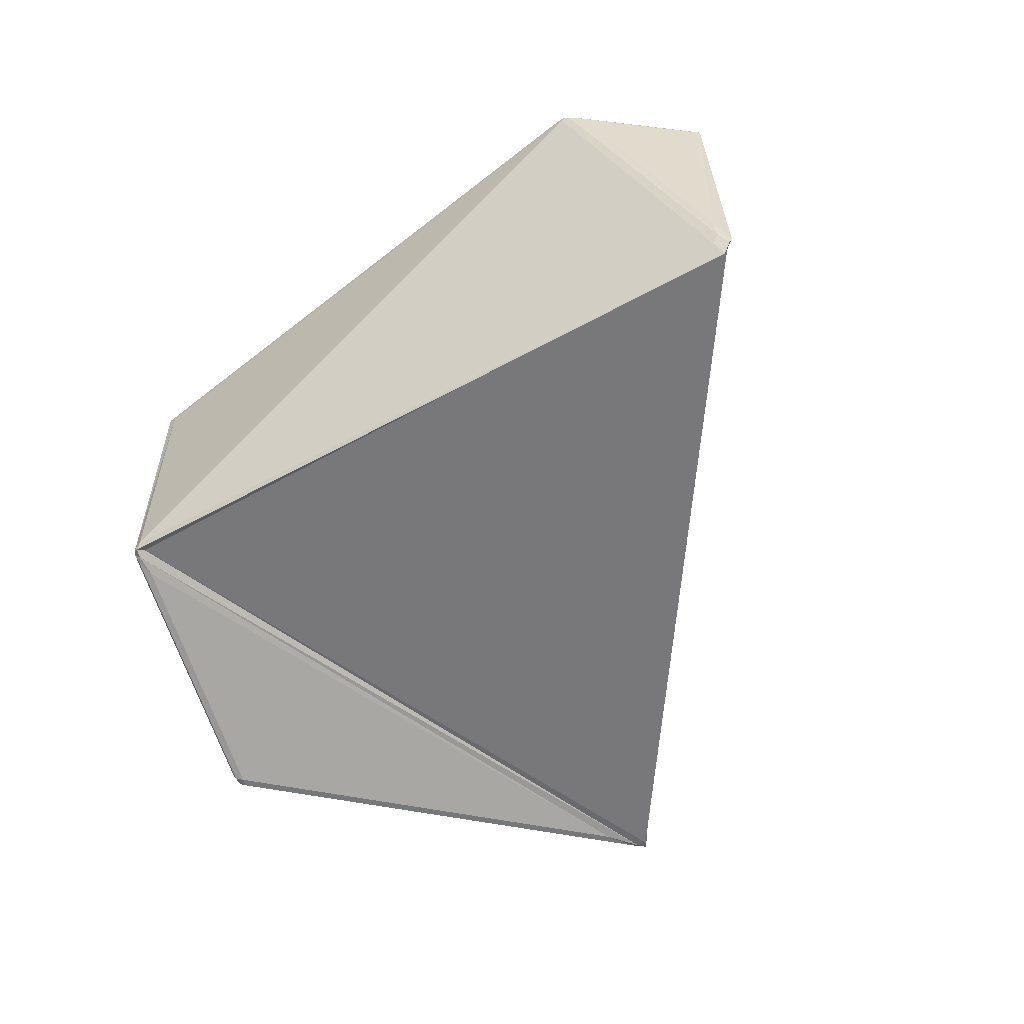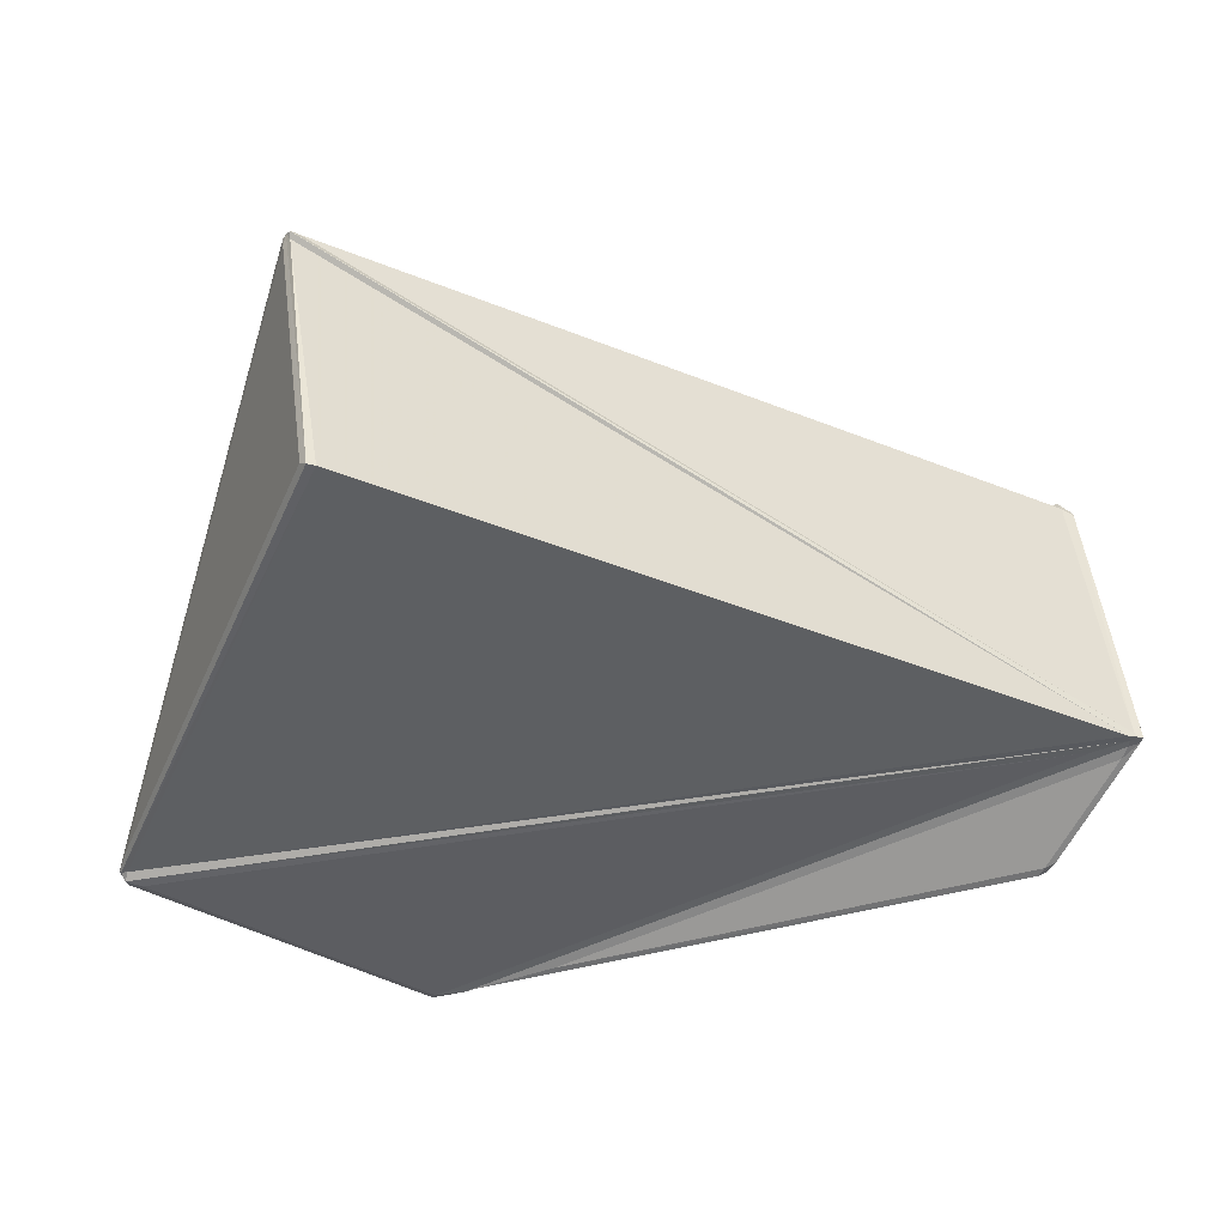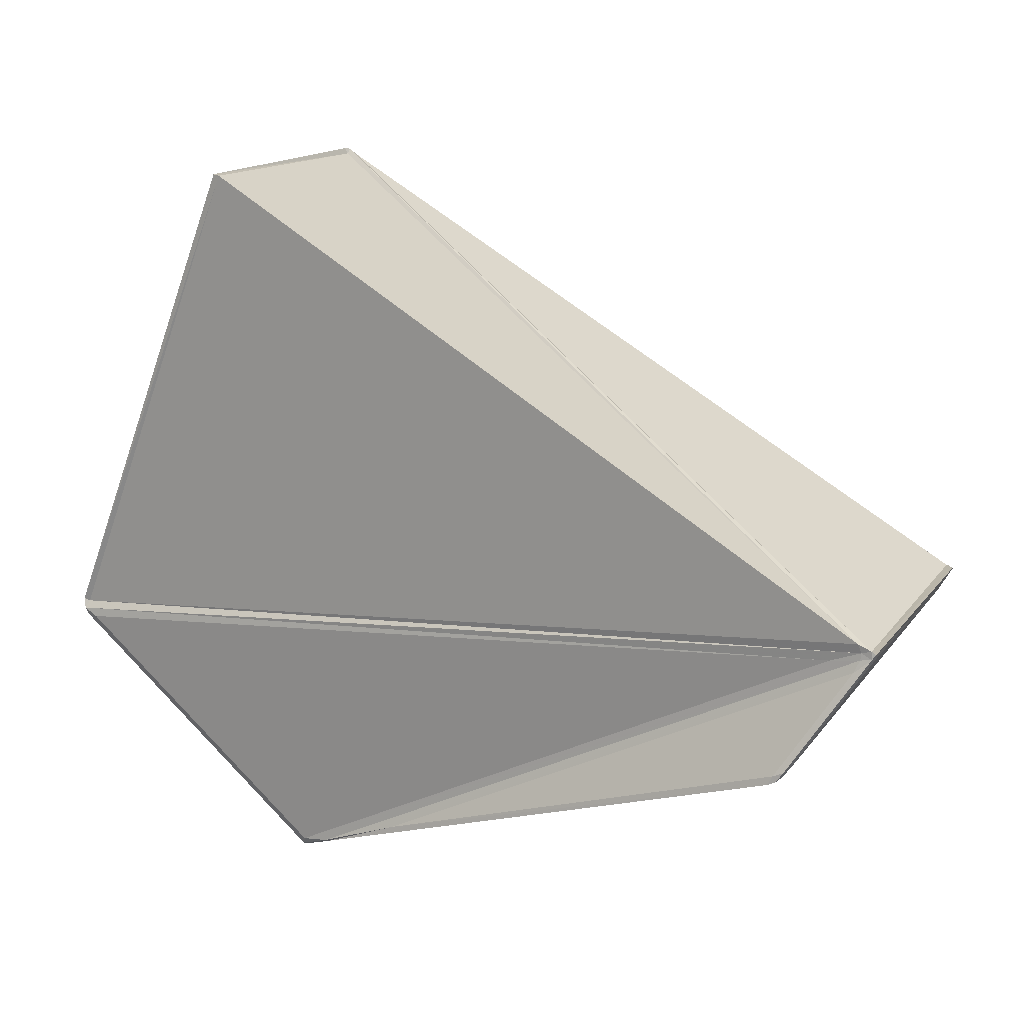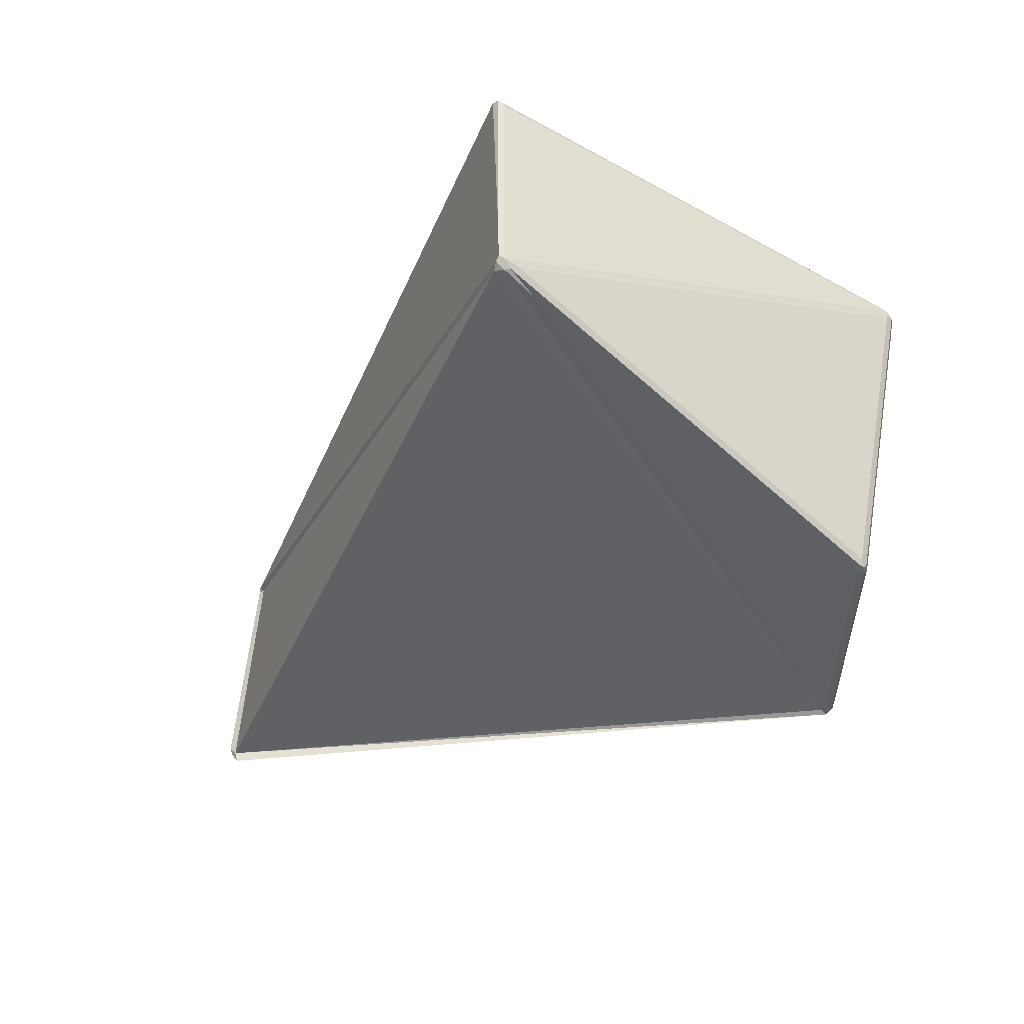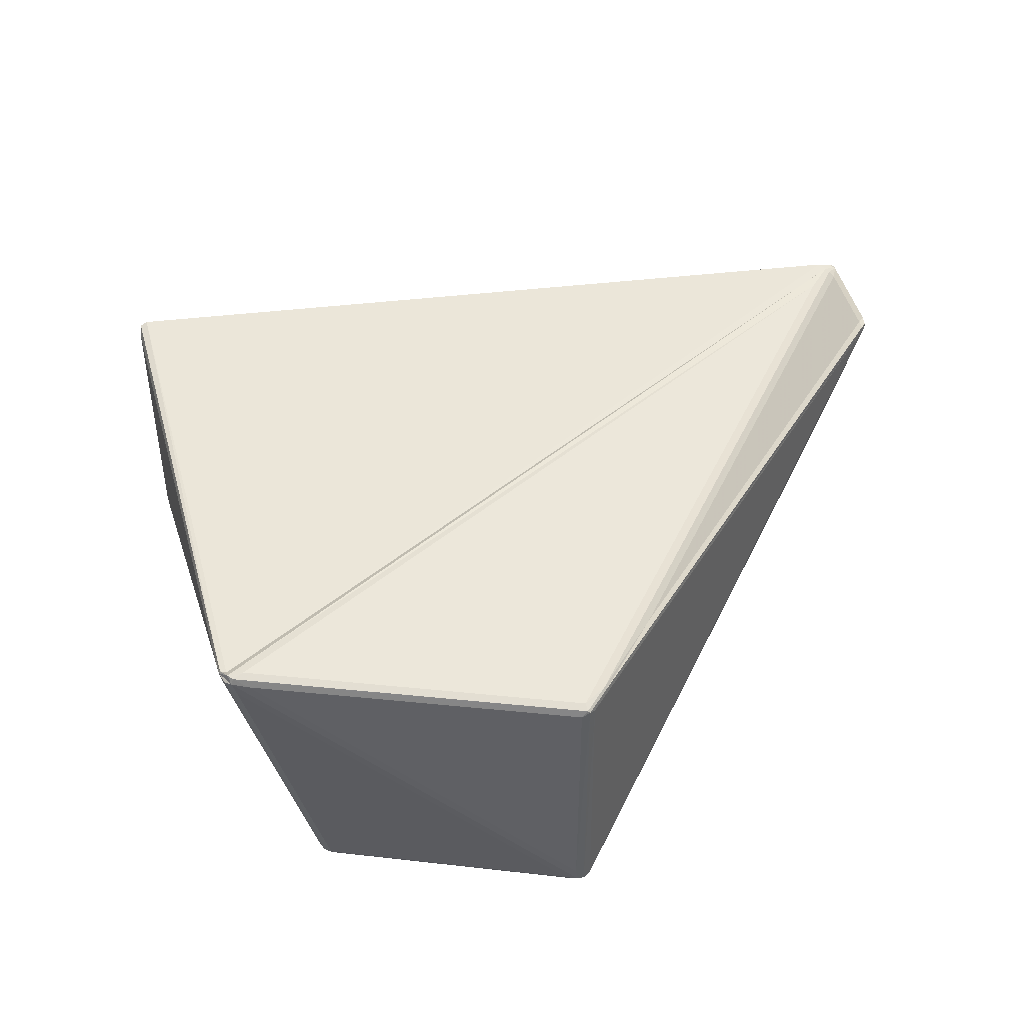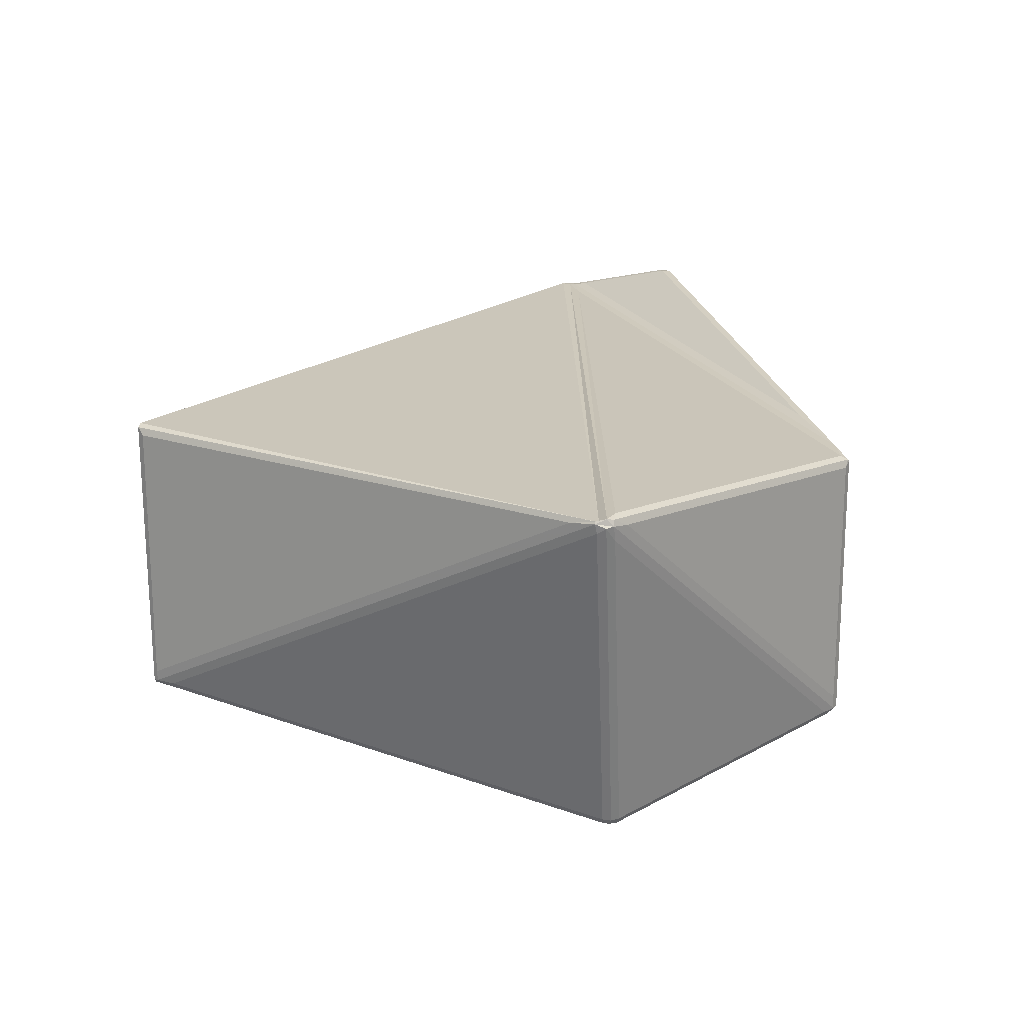
<metadata>
{"format":"obj","ext":"obj","renderer":"f3d","projection":"perspective","resolution":1024,"background":"white","views":[{"elev":-57.1,"azim":56.3,"up":"+Z"},{"elev":45.8,"azim":-7.6,"up":"+Y"},{"elev":15.4,"azim":24.2,"up":"+Y"},{"elev":-47.0,"azim":-143.4,"up":"+Z"},{"elev":45.3,"azim":-38.0,"up":"+Z"},{"elev":18.9,"azim":-85.6,"up":"+Z"}]}
</metadata>
<code>
g Glass
v 0.07075 -0.0105 0.02906
v -0.01252 -0.05287 0.02409
v 0.06002 -0.02738 0.03439
v -0.031 -0.05899 0.02235
v 0.06665 -0.00931 0.02818
v -0.072 -0.02151 0.02496
v 0.07126 -0.005802 0.02882
v -0.04158 0.05928 -0.01861
v -0.04059 0.06036 0.02831
v -0.07381 -0.01905 0.024
v -0.04026 0.05903 -0.01975
v 0.07285 -0.007527 0.02779
v 0.07349 -0.005876 -0.01892
v -0.03024 -0.05904 -0.02433
v -0.03314 -0.05591 -0.02588
v -0.05895 -0.02114 -0.03455
v -0.04262 0.05167 -0.02042
v 0.07376 -0.008364 0.02729
v 0.06251 -0.02607 0.03288
v 0.07376 -0.008364 -0.01203
v -0.02973 -0.06045 -0.02384
v 0.07265 -0.00813 -0.0177
v 0.05994 -0.0287 0.03355
v -0.0299 -0.06008 0.02083
v -0.05998 -0.02269 -0.03346
v -0.03356 -0.05829 -0.02458
v -0.07369 -0.02159 0.02101
v -0.03243 -0.05983 0.02067
v -0.0723 -0.02336 0.02321
v -0.03243 -0.05983 -0.02209
v -0.04261 0.0596 0.02672
v -0.04261 0.0596 -0.01672
v -0.07333 -0.01454 0.02366
v -0.04342 0.05654 -0.01862
v -0.06057 -0.01991 -0.03346
v -0.07463 -0.01878 0.02242
v -0.02623 -0.05868 0.02232
v -0.02651 -0.05841 0.0227
v -0.03148 -0.06015 0.02184
v -0.03121 -0.06042 0.02147
v 0.07343 -0.008231 0.02834
v 0.07396 -0.007488 0.02802
v 0.07333 -0.006846 0.0284
v 0.07178 -0.007294 0.0285
v 0.07165 -0.008469 0.02856
v -0.0743 -0.02027 0.02474
v -0.07464 -0.01853 0.02442
v -0.07484 -0.01846 0.02403
v -0.07435 -0.02136 0.02356
v -0.07493 -0.02022 0.02336
v -0.07393 -0.02135 0.02455
v -0.03212 -0.05998 -0.0244
v -0.0323 -0.059 -0.02535
v -0.03147 -0.05919 -0.02529
v -0.03062 -0.06032 -0.02478
v -0.03117 -0.06051 -0.02422
v 0.07471 -0.0062 -0.01845
v 0.07493 -0.005795 -0.01713
v 0.06048 -0.02835 0.03437
v 0.05926 -0.02888 0.03455
v -0.04172 0.0582 -0.01969
v -0.04251 0.05758 -0.0194
v -0.04251 0.05956 -0.01848
v -0.04206 0.06025 -0.01848
v -0.04147 0.0601 -0.01923
v -0.06028 -0.02105 -0.03439
v -0.06059 -0.02137 -0.03361
v 0.06165 -0.0267 0.03416
v -0.04181 0.06051 0.02794
v 0.07331 -0.006367 -0.02066
v -0.05954 -0.02232 -0.03448
v -0.05993 -0.02006 -0.03447
v 0.07386 -0.007711 -0.01622
v 0.06118 -0.02781 0.03339
f 1 2 3
f 4 5 6
f 7 8 9 10
f 21 55 70 22
f 17 61 54 15
f 11 12 13 14
f 15 16 17
f 30 56 40 28
f 29 49 52 30
f 35 67 50 36
f 36 48 63 34
f 23 74 59
f 68 59 74 19
f 3 60 59 68
f 18 19 20
f 21 22 23 24
f 25 26 27
f 28 29 30
f 31 32 33
f 34 35 36
f 37 38 39 40
f 41 42 43 44
f 41 44 45
f 46 47 48 49
f 48 50 49
f 46 49 51
f 52 53 54 55
f 52 55 56
f 20 57 58
f 23 59 60
f 25 71 53 26
f 34 62 72 35
f 61 62 63 64
f 61 64 65
f 4 38 45 5
f 23 60 37 24
f 35 66 67
f 18 41 68 19
f 10 46 44 7
f 28 39 51 29
f 22 73 74 23
f 12 42 58 13
f 38 2 1 45
f 60 3 2 37
f 41 1 3 68
f 46 6 5 44
f 39 4 6 51
f 47 10 9 69
f 35 72 66
f 71 66 72 16
f 33 47 69 31
f 25 67 66 71
f 11 65 43 12
f 31 69 64 32
f 55 14 13 70
f 61 11 14 54
f 71 16 15 53
f 62 17 16 72
f 73 20 19 74
f 42 18 20 58
f 65 8 7 43
f 69 9 8 64
f 65 11 61
f 61 17 62
f 62 34 63
f 63 32 64
f 64 8 65
f 56 21 24 40
f 49 27 26 52
f 67 25 27 50
f 48 33 32 63
f 38 4 39
f 39 28 40
f 40 24 37
f 37 2 38
f 45 1 41
f 41 18 42
f 42 12 43
f 43 7 44
f 44 5 45
f 51 6 46
f 46 10 47
f 47 33 48
f 48 36 50
f 50 27 49
f 49 29 51
f 56 30 52
f 52 26 53
f 53 15 54
f 54 14 55
f 55 21 56
f 20 73 57
f 70 57 73 22
f 13 58 57 70

</code>
